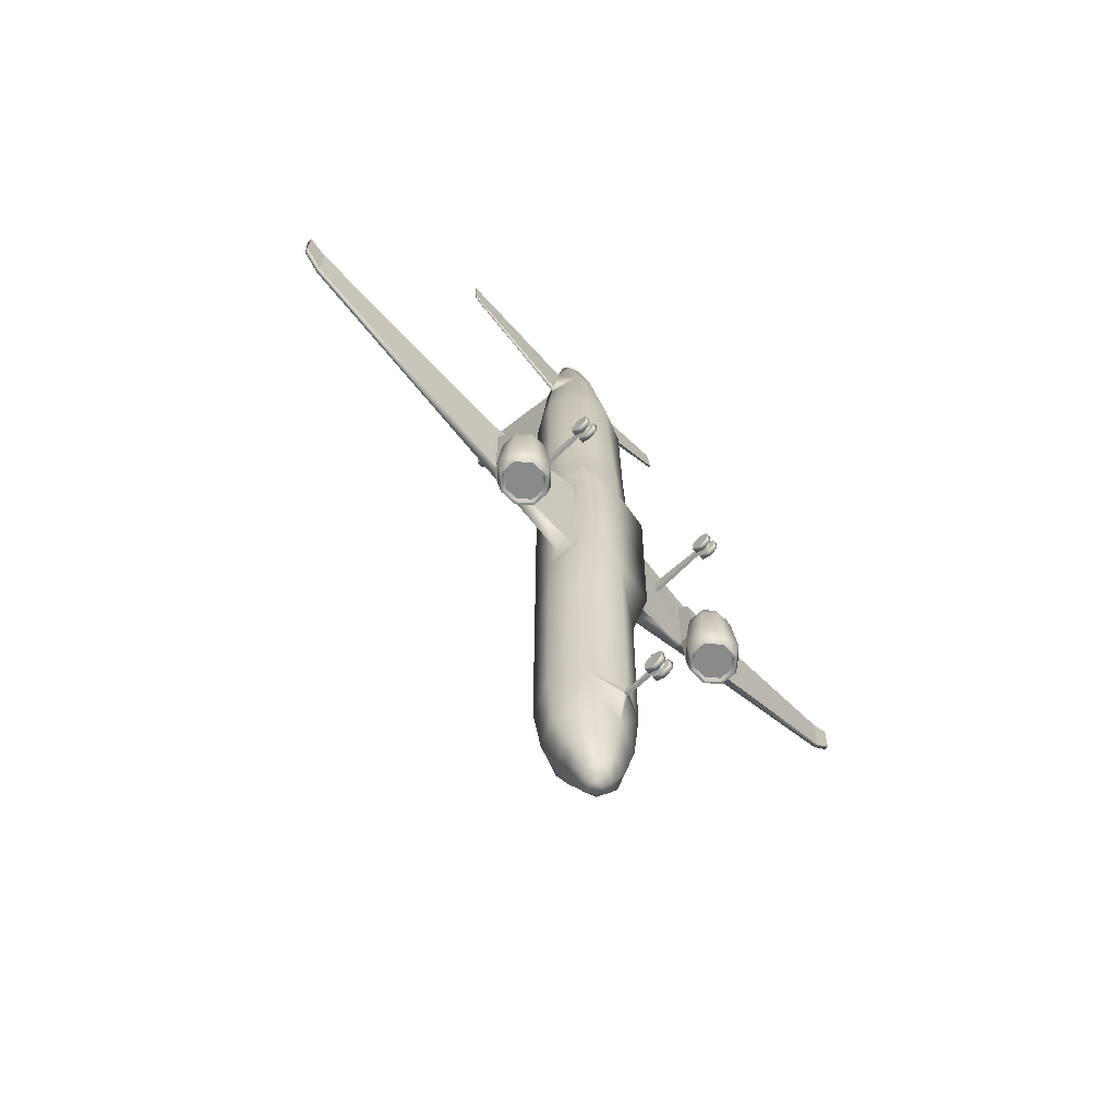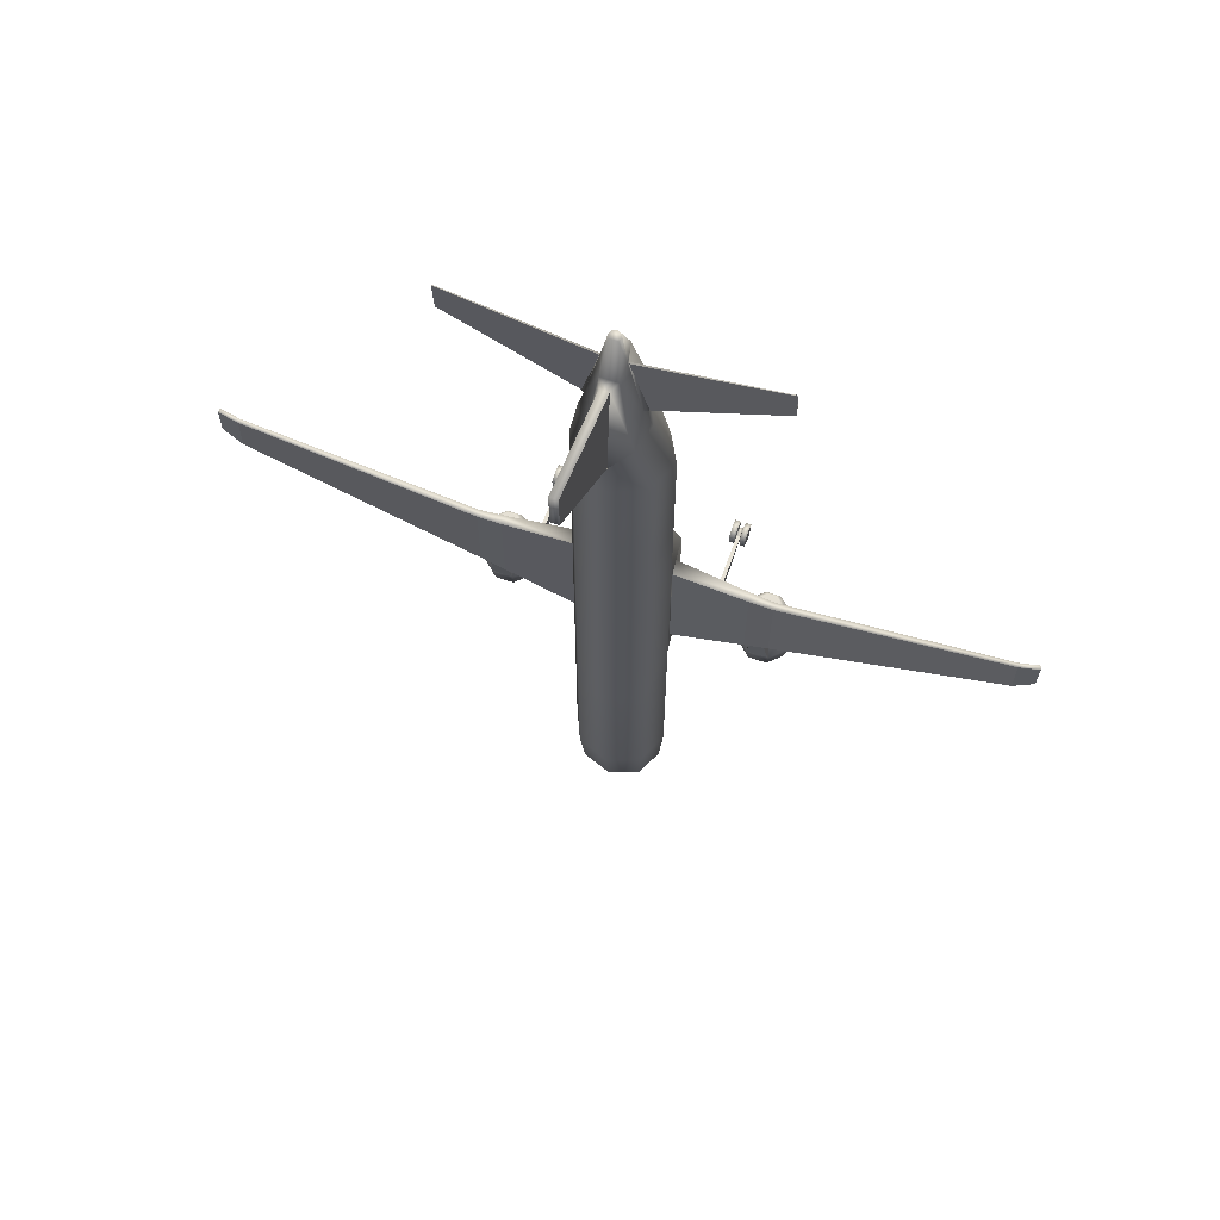
<metadata>
{"format":"obj","ext":"obj","renderer":"f3d","projection":"perspective","resolution":1024,"background":"white","views":[{"elev":-63.6,"azim":-46.5,"up":"+Z"},{"elev":65.7,"azim":-160.8,"up":"+Z"}]}
</metadata>
<code>
o A321_Circle.009
v -0.1125 0.4327 -16.23
v -0.1125 0.8654 -16.46
v -0.1125 0.8654 -16.92
v -0.1125 0.4327 -17.15
v -0.1125 0 -16.92
v -0.1125 0 -16.46
v -2.2 4.37 -5.601
v -1.555 5.816 -5.601
v -2.013 2.42 -5.601
v -2.2 4.37 1.983
v -1.555 5.816 1.983
v -2.013 2.42 1.983
v -2.2 4.37 12.47
v -1.555 5.816 12.47
v -1.555 3.177 12.47
v -1.409 5.028 16.25
v -1.047 6.014 15.7
v -1.047 3.709 16.29
v -1.08 5.317 17.71
v -0.8144 3.878 17.75
v -0.5265 5.46 21.14
v -0.3918 5.988 20.49
v -0.3723 4.646 21.23
v -0.2626 5.33 22.52
v -0.1857 5.502 22.52
v -0.1857 5.157 22.52
v -2.2 4.37 -16.03
v -1.555 5.816 -16.03
v -1.555 2.924 -16.03
v -1.975 4.312 -18.6
v -1.397 5.535 -18.6
v -1.397 3.089 -18.6
v -1.492 4.109 -19.99
v -1.055 5.015 -19.99
v -1.055 3.203 -19.99
v -1.222 3.917 -20.63
v -0.8644 4.614 -20.63
v -0.8644 3.221 -20.63
v -0.2803 3.925 -21.87
v -0.1982 4.109 -21.87
v -0.1982 3.74 -21.87
v -2.112 3.903 -4.814
v -1.798 3.174 -4.814
v -2.112 3.903 1.426
v -1.798 3.174 1.426
v -6.647 4.102 -2.555
v -6.307 3.713 -2.78
v -6.647 4.067 1.426
v -6.647 3.72 1.426
v -17.03 4.651 2.639
v -17.03 4.447 2.639
v -17.01 4.641 4.55
v -17.01 4.437 4.55
v -0.2064 6.807 15.25
v -0.2064 6.487 20.54
v -0.1922 11.76 19.98
v -0.1922 11.76 21.95
v -1.327 5.259 17.77
v -1.171 5.101 17.86
v -0.5542 5.409 21
v -0.5249 5.325 20.99
v -6.788 5.477 21.02
v -6.788 5.384 21
v -6.788 5.587 22.64
v -6.788 5.54 22.63
v -6.548 3.301 -5.415
v -5.546 3.301 -5.415
v -4.837 2.643 -5.415
v -4.837 1.711 -5.415
v -5.546 1.052 -5.415
v -6.548 1.052 -5.415
v -7.256 1.711 -5.415
v -7.256 2.643 -5.415
v -6.476 3.139 -6.395
v -5.618 3.139 -6.395
v -5.011 2.576 -6.395
v -5.011 1.778 -6.395
v -5.618 1.214 -6.395
v -6.476 1.214 -6.395
v -7.082 1.778 -6.395
v -7.082 2.576 -6.395
v -6.459 3.103 -3.499
v -5.634 3.103 -3.499
v -5.051 2.561 -3.499
v -5.051 1.793 -3.499
v -5.634 1.251 -3.499
v -6.459 1.251 -3.499
v -7.043 1.793 -3.499
v -7.043 2.561 -3.499
v -6.409 2.989 -2.972
v -5.685 2.989 -2.972
v -5.173 2.513 -2.972
v -5.173 1.84 -2.972
v -5.685 1.364 -2.972
v -6.409 1.364 -2.972
v -6.921 1.84 -2.972
v -6.921 2.513 -2.972
v -6.295 2.744 -2.381
v -5.798 2.744 -2.381
v -5.446 2.417 -2.381
v -5.446 1.954 -2.381
v -5.798 1.628 -2.381
v -6.295 1.628 -2.381
v -6.647 1.954 -2.381
v -6.647 2.417 -2.381
v -6.24 2.619 -2.256
v -5.854 2.619 -2.256
v -5.58 2.365 -2.256
v -5.58 2.006 -2.256
v -5.854 1.752 -2.256
v -6.24 1.752 -2.256
v -6.513 2.006 -2.256
v -6.513 2.365 -2.256
v -5.734 3.54 -3.707
v -6.37 3.66 -3.711
v -5.787 3.65 -2.968
v -5.8 3.652 -0.9319
v -6.293 3.707 -0.9319
v -5.798 3.079 -0.09733
v -6.295 3.069 -0.09733
v -5.8 3.648 0.6003
v -6.293 3.693 0.6003
v -5.547 4.05 1.426
v -5.547 4.053 -3.103
v -5.471 3.613 1.426
v -6.435 3.048 -6.395
v -5.658 3.048 -6.395
v -5.109 2.538 -6.395
v -5.109 1.816 -6.395
v -5.658 1.305 -6.395
v -6.435 1.305 -6.395
v -6.984 1.816 -6.395
v -6.984 2.538 -6.395
v -6.404 2.978 -6.161
v -5.69 2.978 -6.161
v -5.185 2.509 -6.161
v -5.185 1.845 -6.161
v -5.69 1.376 -6.161
v -6.404 1.376 -6.161
v -6.909 1.845 -6.161
v -6.909 2.509 -6.161
v -0.3565 0.4327 -16.23
v -0.3565 0.8654 -16.46
v -0.3565 0.8654 -16.92
v -0.3565 0.4327 -17.15
v -0.3565 0 -16.92
v -0.3565 0 -16.46
v -0.08077 0.4327 -16.46
v -0.08077 0.6487 -16.58
v -0.08077 0.6487 -16.81
v -0.08077 0.4327 -16.92
v -0.08077 0.2167 -16.81
v -0.08077 0.2167 -16.58
v -0.08077 2.218 -16.88
v -0.08077 2.202 -16.68
v 0.1125 0.4327 -16.23
v 0.1125 0.8654 -16.46
v 0.1125 0.8654 -16.92
v 0.1125 0.4327 -17.15
v 0.1125 0 -16.92
v 0.1125 0 -16.46
v 2.2 4.37 -5.601
v 1.555 5.816 -5.601
v -1e-06 6.415 -5.601
v -1e-06 2.116 -5.601
v 2.013 2.42 -5.601
v 2.2 4.37 1.983
v 1.555 5.816 1.983
v -2e-06 6.415 1.983
v -3e-06 2.116 1.983
v 2.013 2.42 1.983
v 2.2 4.37 12.47
v 1.555 5.816 12.47
v -3e-06 6.415 12.47
v -4e-06 2.578 12.47
v 1.555 3.177 12.47
v 1.552 5.028 16.25
v 1.047 6.014 15.7
v -4e-06 6.446 14.37
v -5e-06 3.306 16.29
v 1.047 3.709 16.29
v 1.223 5.317 17.71
v -5e-06 3.564 17.75
v 0.8144 3.878 17.75
v 0.5265 5.46 21.14
v 0.3918 5.988 20.49
v -6e-06 4.503 21.23
v 0.3723 4.646 21.23
v 0.2626 5.33 22.52
v 0.1857 5.502 22.52
v -6e-06 5.085 22.52
v 0.1857 5.157 22.52
v 2.2 4.37 -16.03
v 1.555 5.816 -16.03
v 1e-06 6.415 -16.03
v 0 2.116 -16.03
v 1.555 2.924 -16.03
v 1.975 4.312 -18.6
v 1.397 5.535 -18.6
v 1e-06 6.041 -18.6
v 1e-06 2.583 -18.6
v 1.397 3.089 -18.6
v 1.492 4.109 -19.99
v 1.055 5.015 -19.99
v 2e-06 5.39 -19.99
v 1e-06 2.828 -19.99
v 1.055 3.203 -19.99
v 1.222 3.917 -20.63
v 0.8644 4.614 -20.63
v 2e-06 4.903 -20.63
v 2e-06 2.932 -20.63
v 0.8644 3.221 -20.63
v 0.2803 3.925 -21.87
v 0.1982 4.109 -21.87
v 2e-06 4.185 -21.87
v 2e-06 3.664 -21.87
v 0.1982 3.74 -21.87
v 2.112 3.903 -4.814
v 1.798 3.174 -4.814
v 2.112 3.903 1.426
v 1.798 3.174 1.426
v 6.647 4.102 -2.555
v 6.307 3.713 -2.78
v 6.647 4.067 1.426
v 6.647 3.72 1.426
v 17.03 4.651 2.639
v 17.03 4.447 2.639
v 17.01 4.641 4.55
v 17.01 4.437 4.55
v 0.2064 6.807 15.25
v 0.2064 6.487 20.54
v 0.1922 11.76 19.98
v 0.1922 11.76 21.95
v 1.327 5.259 17.77
v 1.171 5.101 17.86
v 0.5541 5.409 21
v 0.5249 5.325 20.99
v 6.788 5.477 21.02
v 6.788 5.384 21
v 6.788 5.587 22.64
v 6.788 5.54 22.63
v 6.548 3.301 -5.415
v 5.546 3.301 -5.415
v 4.837 2.643 -5.415
v 4.837 1.711 -5.415
v 5.546 1.052 -5.415
v 6.548 1.052 -5.415
v 7.256 1.711 -5.415
v 7.256 2.643 -5.415
v 6.476 3.139 -6.395
v 5.618 3.139 -6.395
v 5.011 2.576 -6.395
v 5.011 1.778 -6.395
v 5.618 1.214 -6.395
v 6.476 1.214 -6.395
v 7.082 1.778 -6.395
v 7.082 2.576 -6.395
v 6.459 3.103 -3.499
v 5.634 3.103 -3.499
v 5.051 2.561 -3.499
v 5.051 1.793 -3.499
v 5.634 1.251 -3.499
v 6.459 1.251 -3.499
v 7.043 1.793 -3.499
v 7.043 2.561 -3.499
v 6.409 2.989 -2.972
v 5.685 2.989 -2.972
v 5.173 2.513 -2.972
v 5.173 1.84 -2.972
v 5.685 1.364 -2.972
v 6.409 1.364 -2.972
v 6.921 1.84 -2.972
v 6.921 2.513 -2.972
v 6.295 2.744 -2.381
v 5.798 2.744 -2.381
v 5.446 2.417 -2.381
v 5.446 1.954 -2.381
v 5.798 1.628 -2.381
v 6.295 1.628 -2.381
v 6.647 1.954 -2.381
v 6.647 2.417 -2.381
v 6.24 2.619 -2.256
v 5.854 2.619 -2.256
v 5.58 2.365 -2.256
v 5.58 2.006 -2.256
v 5.854 1.752 -2.256
v 6.24 1.752 -2.256
v 6.513 2.006 -2.256
v 6.513 2.365 -2.256
v 5.734 3.54 -3.707
v 6.37 3.66 -3.711
v 5.787 3.65 -2.968
v 5.8 3.652 -0.9319
v 6.293 3.707 -0.9319
v 5.798 3.079 -0.09733
v 6.295 3.069 -0.09733
v 5.8 3.648 0.6003
v 6.293 3.693 0.6003
v 5.547 4.05 1.426
v 5.547 4.053 -3.103
v 5.471 3.613 1.426
v 6.435 3.048 -6.395
v 5.658 3.048 -6.395
v 5.109 2.538 -6.395
v 5.109 1.816 -6.395
v 5.658 1.305 -6.395
v 6.435 1.305 -6.395
v 6.984 1.816 -6.395
v 6.984 2.538 -6.395
v 6.404 2.978 -6.161
v 5.69 2.978 -6.161
v 5.185 2.509 -6.161
v 5.185 1.845 -6.161
v 5.69 1.376 -6.161
v 6.404 1.376 -6.161
v 6.909 1.845 -6.161
v 6.909 2.509 -6.161
v 0.3565 0.4327 -16.23
v 0.3565 0.8654 -16.46
v 0.3565 0.8654 -16.92
v 0.3565 0.4327 -17.15
v 0.3565 0 -16.92
v 0.3565 0 -16.46
v 0.08077 0.4327 -16.46
v 0.08077 0.6487 -16.58
v 0.08077 0.6487 -16.81
v 0.08077 0.4327 -16.92
v 0.08077 0.2167 -16.81
v 0.08077 0.2167 -16.58
v 0.08077 2.218 -16.88
v 0.08077 2.202 -16.68
v 4.134 3.442 0.2803
v 4.134 3.442 -0.4354
v 4.134 0.2167 0.127
v 4.134 0.2167 -0.1037
v 4.134 0.4327 -0.219
v 4.134 0.6487 -0.1037
v 4.134 0.6487 0.127
v 4.134 0.4327 0.2423
v 4.41 0 0.2427
v 4.41 0 -0.2194
v 4.41 0.4327 -0.4504
v 4.41 0.8654 -0.2194
v 4.41 0.8654 0.2427
v 4.41 0.4327 0.4737
v 4.166 0 0.2427
v 4.166 0 -0.2194
v 4.166 0.4327 -0.4504
v 4.166 0.8654 -0.2194
v 4.166 0.8654 0.2427
v 4.166 0.4327 0.4737
v 3.972 3.442 0.2803
v 3.972 3.442 -0.4354
v 3.972 0.2167 0.127
v 3.972 0.2167 -0.1037
v 3.972 0.4327 -0.219
v 3.972 0.6487 -0.1037
v 3.972 0.6487 0.127
v 3.972 0.4327 0.2423
v 3.697 0 0.2427
v 3.697 0 -0.2194
v 3.697 0.4327 -0.4504
v 3.697 0.8654 -0.2194
v 3.697 0.8654 0.2427
v 3.697 0.4327 0.4737
v 3.941 0 0.2427
v 3.941 0 -0.2194
v 3.941 0.4327 -0.4504
v 3.941 0.8654 -0.2194
v -3.793 3.412 -3.884
v 3.941 0.8654 0.2427
v 3.941 0.4327 0.4737
v -3.972 3.442 0.2803
v -3.972 3.442 -0.4354
v -3.972 0.2167 0.127
v -3.972 0.2167 -0.1037
v -3.972 0.4327 -0.219
v -3.972 0.6487 -0.1037
v -3.972 0.6487 0.127
v -3.972 0.4327 0.2423
v 3.793 3.412 -3.884
v -3.697 0 0.2427
v -3.697 0 -0.2194
v -3.697 0.4327 -0.4504
v -3.697 0.8654 -0.2194
v -3.697 0.8654 0.2427
v -3.697 0.4327 0.4737
v -3.941 0 0.2427
v -3.941 0 -0.2194
v -3.941 0.4327 -0.4504
v -3.941 0.8654 -0.2194
v -3.941 0.8654 0.2427
v -3.941 0.4327 0.4737
v -4.134 3.442 0.2803
v -4.134 3.442 -0.4354
v -4.134 0.2167 0.127
v -4.134 0.2167 -0.1037
v -4.134 0.4327 -0.219
v -4.134 0.6487 -0.1037
v -2e-06 2.116 -1.809
v -2.013 2.42 -1.809
v -1.798 3.174 -1.694
v -4.134 0.6487 0.127
v -4.134 0.4327 0.2423
v -4.41 0 0.2427
v -4.41 0 -0.2194
v -4.41 0.4327 -0.4504
v -4.41 0.8654 -0.2194
v 2.013 2.42 -1.809
v 1.798 3.174 -1.694
v -4.41 0.8654 0.2427
v -4.41 0.4327 0.4737
v -4.166 0 0.2427
v -4.166 0 -0.2194
v -4.166 0.4327 -0.4504
v -4.166 0.8654 -0.2194
v -4.166 0.8654 0.2427
v -4.166 0.4327 0.4737
v -3e-06 6.415 4.02
v -2.2 4.37 4.02
v -1.555 5.816 4.02
v -1.555 2.924 4.02
v -3e-06 2.116 4.02
v 2.2 4.37 4.02
v 1.555 5.816 4.02
v 1.555 2.924 4.02
v -1.555 5.816 -8.294
v -2.2 4.37 -8.294
v -1.555 2.924 -8.294
v -0 2.116 -8.294
v -0 6.415 -8.294
v 1.555 5.816 -8.294
v 2.2 4.37 -8.294
v 1.555 2.924 -8.294
v -0.5235 3.419 -21.42
v 2e-06 3.217 -21.42
v 2e-06 4.594 -21.42
v -0.5235 4.392 -21.42
v -0.7404 3.905 -21.42
v 0.5235 3.419 -21.42
v 0.5235 4.392 -21.42
v 0.7404 3.905 -21.42
v -17.9 4.606 3.435
v -17.9 4.402 3.435
v -17.9 4.606 4.89
v -17.9 4.402 4.89
v 17.9 4.606 3.435
v 17.9 4.402 3.435
v 17.9 4.606 4.89
v 17.9 4.402 4.89
v -1.555 5.816 6.931
v -3e-06 2.347 6.931
v 1.555 5.816 6.931
v -3e-06 6.415 6.931
v -2.2 4.37 6.931
v -1.555 3.05 6.931
v 2.2 4.37 6.931
v 1.555 3.05 6.931
f 292 301 333
f 443 52 50
f 116 99 91
f 82 115 66
f 292 290 259 267
f 125 117 116
f 258 291 223 266
f 114 83 67
f 98 47 90
f 49 118 122
f 120 118 98
f 117 119 99
f 134 136 141
f 139 137 138
f 113 107 106
f 109 111 110
f 144 142 143
f 47 115 82 90
f 229 448 450
f 56 55 57
f 275 292 267
f 79 80 132 131
f 301 293 297
f 259 290 243
f 274 223 294
f 225 294 223
f 294 296 274
f 408 412 411
f 293 295 297
f 310 312 311
f 313 315 314
f 283 289 282
f 286 288 285
f 318 320 319
f 322 318 323
f 363 365 364
f 387 385 386
f 341 345 340
f 221 352 301
f 345 343 344
f 383 387 382
f 228 447 226
f 53 444 51
f 125 394 373
f 394 125 395
f 352 332 301
f 301 332 333
f 370 374 395 116
f 114 116 91 83
f 232 231 230
f 45 125 373
f 125 116 395
f 114 67 66 115
f 297 295 296 298
f 120 98 99 119
f 305 253 252 304
f 292 223 291 290
f 222 300 299 224
f 443 445 52
f 116 117 99
f 406 412 408 407
f 125 121 117
f 290 291 242 243
f 98 118 47
f 49 47 118
f 332 338 337 333
f 227 229 225 223
f 120 122 118
f 296 295 275 274
f 117 121 119
f 74 75 127 126
f 308 309 257 256
f 75 76 128 127
f 129 77 78 130
f 305 306 254 253
f 304 252 251 303
f 134 135 136
f 139 140 137
f 113 108 107
f 109 112 111
f 150 154 330 326
f 322 321 320 318
f 146 147 142
f 396 404 418 413
f 156 157 325 324
f 159 160 328 327
f 325 157 158 326
f 160 161 329 328
f 355 367 368 356
f 316 313 312 317
f 149 325 331 155
f 331 325 326 330
f 229 227 448
f 56 54 55
f 275 293 292
f 258 242 291
f 62 64 60 58
f 301 292 293
f 274 266 223
f 225 298 294
f 120 119 121 122
f 125 49 122 121
f 294 298 296
f 383 384 385 387
f 293 275 295
f 116 114 115 47
f 132 80 81 133
f 303 251 250 302
f 76 77 129 128
f 78 79 131 130
f 298 225 301 297
f 309 302 250 257
f 133 81 74 126
f 308 256 255 307
f 310 317 312
f 313 316 315
f 283 284 289
f 286 287 288
f 149 2 1 148
f 153 148 1 6
f 358 371 372 359
f 403 399 416 417
f 353 352 221 410
f 150 151 4 3
f 326 158 159 327
f 357 356 368 369
f 352 358 338 332
f 399 398 415 416
f 390 389 376 377
f 337 357 353 333
f 394 403 379 373
f 352 353 357 358
f 373 379 378 374
f 354 366 367 355
f 351 350 338 339
f 348 347 335 336
f 379 392 391 378
f 334 346 351 339
f 378 391 390 377
f 342 343 345 341
f 397 414 415 398
f 113 112 109 108
f 403 417 418 404
f 374 378 399 395
f 289 284 285 288
f 361 360 365
f 394 395 399 403
f 347 346 334 335
f 361 365 363 362
f 146 142 144 145
f 389 388 375 376
f 337 349 348 336
f 406 405 412
f 354 359 372 366
f 153 6 5 152
f 149 150 3 2
f 358 357 369 371
f 393 392 379 380
f 396 413 414 397
f 152 5 4 151
f 306 307 255 254
f 48 46 50 52
f 375 388 393 380
f 228 449 447
f 333 353 381 292
f 123 124 46 48
f 44 42 124 123
f 53 446 444
f 374 402 45 373
f 410 219 381 353
f 329 161 156 324
f 402 374 370 43
f 61 65 63 59
f 238 234 236 240
f 232 233 231
f 237 235 239 241
f 226 222 224 228
f 155 154 150 149
f 300 218 220 299
f 51 47 49 53
f 136 137 140 141
f 338 350 349 337
f 14 179 174
f 16 19 17
f 54 230 179
f 21 25 22
f 29 155 196
f 43 7 9
f 10 45 12
f 401 43 9
f 42 10 7
f 47 124 116
f 19 21 22
f 59 19 20
f 21 61 23
f 19 60 21
f 17 54 179
f 178 186 182
f 370 116 124
f 42 370 124
f 155 331 196
f 29 154 155
f 179 173 174
f 177 178 182
f 185 190 189
f 197 196 331
f 162 219 166
f 167 221 220
f 409 219 410
f 167 218 162
f 300 223 292
f 185 182 186
f 182 235 184
f 185 237 236
f 182 236 234
f 178 179 230
f 192 188 185 189
f 292 381 300
f 218 300 381
f 29 32 201 154
f 40 215 214
f 192 189 25 24
f 39 217 41
f 216 41 217
f 43 370 42
f 201 330 154
f 219 218 381
f 51 46 47
f 222 227 223
f 27 28 31 30
f 192 24 26
f 191 192 26
f 63 58 59
f 234 239 235
f 19 22 17
f 421 11 10 420
f 152 328 329 153
f 454 451 14 174
f 176 458 457 172
f 450 448 447 449
f 14 17 179
f 208 203 207 212
f 70 71 79 78
f 49 125 123 48
f 172 457 453 173
f 253 245 244 252
f 21 24 25
f 197 330 201 202
f 184 183 180 181
f 260 244 245 261
f 200 195 194 199
f 199 194 193 198
f 452 423 426 458
f 203 198 202 207
f 205 200 199 204
f 181 176 172 177
f 204 199 198 203
f 17 14 13 16
f 32 30 33 35
f 212 207 206 211
f 217 440 436 216
f 213 214 441 442
f 213 442 440 217
f 426 423 170 171
f 43 42 7
f 10 44 45
f 401 402 43
f 146 5 6 147
f 42 44 10
f 225 224 299 301
f 47 46 124
f 59 58 19
f 21 60 61
f 237 188 184 235
f 19 58 60
f 257 250 242 249
f 71 72 80 79
f 74 66 67 75
f 256 257 249 248
f 255 247 246 254
f 175 176 181 180
f 77 69 70 78
f 253 254 246 245
f 66 73 89 82
f 88 72 71 87
f 28 195 200 31
f 73 72 88 89
f 70 69 85 86
f 264 263 247 248
f 263 262 246 247
f 268 260 261 269
f 271 270 262 263
f 89 88 96 97
f 87 86 94 95
f 82 89 97 90
f 272 271 263 264
f 273 265 258 266
f 206 35 38 211
f 280 272 273 281
f 276 275 267 268
f 94 93 101 102
f 280 279 271 272
f 281 273 266 274
f 104 96 95 103
f 288 280 281 289
f 286 278 279 287
f 284 276 277 285
f 111 103 102 110
f 108 100 99 107
f 288 287 279 280
f 102 101 109 110
f 214 215 437 441
f 125 45 44 123
f 17 22 55 54
f 128 129 137 136
f 315 307 306 314
f 30 31 34 33
f 130 131 139 138
f 317 310 302 309
f 316 308 307 315
f 31 200 205 34
f 137 129 130 138
f 326 327 151 150
f 54 56 232 230
f 144 143 2 3
f 147 6 1 142
f 145 4 5 146
f 329 324 148 153
f 161 160 322 323
f 151 327 328 152
f 433 434 197 193
f 322 160 159 321
f 159 158 320 321
f 167 162 163 168
f 440 212 211 436
f 401 9 165 400
f 175 452 458 176
f 173 453 454 174
f 449 228 229 450
f 334 354 355 335
f 16 18 20 19
f 179 178 173
f 18 15 175 180
f 20 18 180 183
f 141 133 126 134
f 301 299 220 221
f 241 239 238 240
f 20 183 187 23
f 185 186 190
f 21 23 26 24
f 23 187 191 26
f 213 217 39 40
f 198 193 197 202
f 29 27 30 32
f 277 276 268 269
f 134 126 127 135
f 201 32 35 206
f 184 181 177 182
f 33 34 37 36
f 35 33 36 38
f 34 205 210 37
f 13 15 18 16
f 172 173 178 177
f 101 100 108 109
f 429 9 7 428
f 40 438 437 215
f 162 218 219
f 167 171 221
f 409 166 219
f 158 157 319 320
f 167 220 218
f 62 63 65 64
f 210 205 204 209
f 300 222 223
f 182 234 235
f 185 188 237
f 441 437 210 209
f 182 185 236
f 256 248 247 255
f 80 72 73 81
f 250 251 243 242
f 68 69 77 76
f 191 187 188 192
f 81 73 66 74
f 67 68 76 75
f 252 244 243 251
f 261 245 246 262
f 85 69 68 84
f 71 70 86 87
f 264 248 249 265
f 84 68 67 83
f 260 259 243 244
f 265 249 242 258
f 86 85 93 94
f 190 186 22 25
f 272 264 265 273
f 268 267 259 260
f 92 84 83 91
f 96 88 87 95
f 269 261 262 270
f 95 94 102 103
f 101 93 92 100
f 90 97 105 98
f 277 269 270 278
f 100 92 91 99
f 439 36 37 438
f 97 96 104 105
f 65 61 60 64
f 283 282 274 275
f 105 104 112 113
f 112 104 103 111
f 98 105 113 106
f 289 281 274 282
f 285 277 278 286
f 20 23 61 59
f 455 456 15 13
f 313 305 304 312
f 310 311 303 302
f 132 133 141 140
f 207 202 201 206
f 131 132 140 139
f 312 304 303 311
f 127 128 136 135
f 313 314 306 305
f 157 156 318 319
f 350 351 345 344
f 409 400 165 166
f 156 161 323 318
f 363 369 368 362
f 434 430 196 197
f 164 8 11 169
f 431 164 163 432
f 426 171 167 424
f 317 309 308 316
f 197 331 330
f 339 338 358 359
f 389 390 384 383
f 346 347 341 340
f 362 368 367 361
f 392 393 387 386
f 387 393 388 382
f 380 404 396 375
f 348 349 343 342
f 425 168 169 419
f 364 371 369 363
f 334 339 359 354
f 375 396 397 376
f 361 367 366 360
f 360 366 372 365
f 380 379 403 404
f 349 350 344 343
f 347 348 342 341
f 412 418 417 411
f 93 85 84 92
f 345 351 346 340
f 407 415 414 406
f 406 414 413 405
f 40 214 213
f 391 392 386 385
f 376 397 398 377
f 377 398 399 378
f 364 365 372 371
f 405 413 418 412
f 408 416 415 407
f 187 183 184 188
f 51 50 46
f 221 171 409 410
f 53 49 48 52
f 222 226 227
f 165 9 429 430
f 411 417 416 408
f 390 391 385 384
f 388 389 383 382
f 336 356 357 337
f 401 12 45 402
f 168 163 164 169
f 432 163 162 433
f 422 12 170 423
f 424 167 168 425
f 10 12 422 420
f 419 169 11 421
f 284 283 275 276
f 443 444 446 445
f 99 98 106 107
f 171 170 400 409
f 435 439 39 41
f 8 164 431 427
f 39 439 438 40
f 335 355 356 336
f 434 166 165 430
f 56 57 233 232
f 434 433 162 166
f 142 1 2 143
f 438 37 210 437
f 38 36 439 435
f 442 208 212 440
f 211 38 435 436
f 278 270 271 279
f 442 441 209 208
f 209 204 203 208
f 324 325 149 148
f 458 426 424 457
f 443 50 51 444
f 447 448 227 226
f 445 446 53 52
f 189 190 25
f 453 425 419 454
f 427 431 195 28
f 63 62 58
f 236 237 241 240
f 234 238 239
f 436 435 41 216
f 401 400 170 12
f 55 231 233 57
f 422 423 452 456
f 457 424 425 453
f 420 422 456 455
f 419 421 451 454
f 224 225 229 228
f 421 420 455 451
f 456 452 175 15
f 431 432 194 195
f 55 22 186 231
f 428 427 28 27
f 144 3 4 145
f 432 433 193 194
f 429 428 27 29
f 8 7 10 11
f 430 429 29 196
f 7 8 427 428
f 231 186 178 230
f 451 455 13 14

</code>
